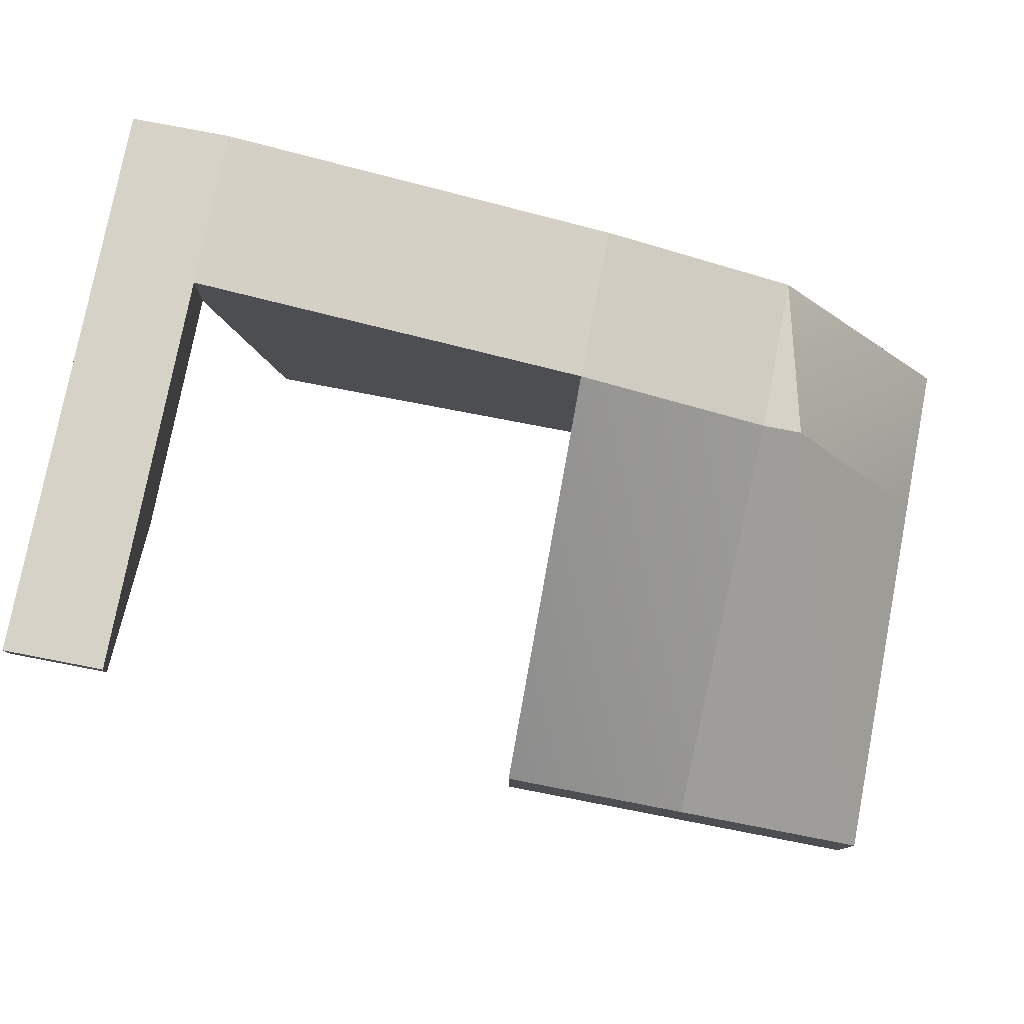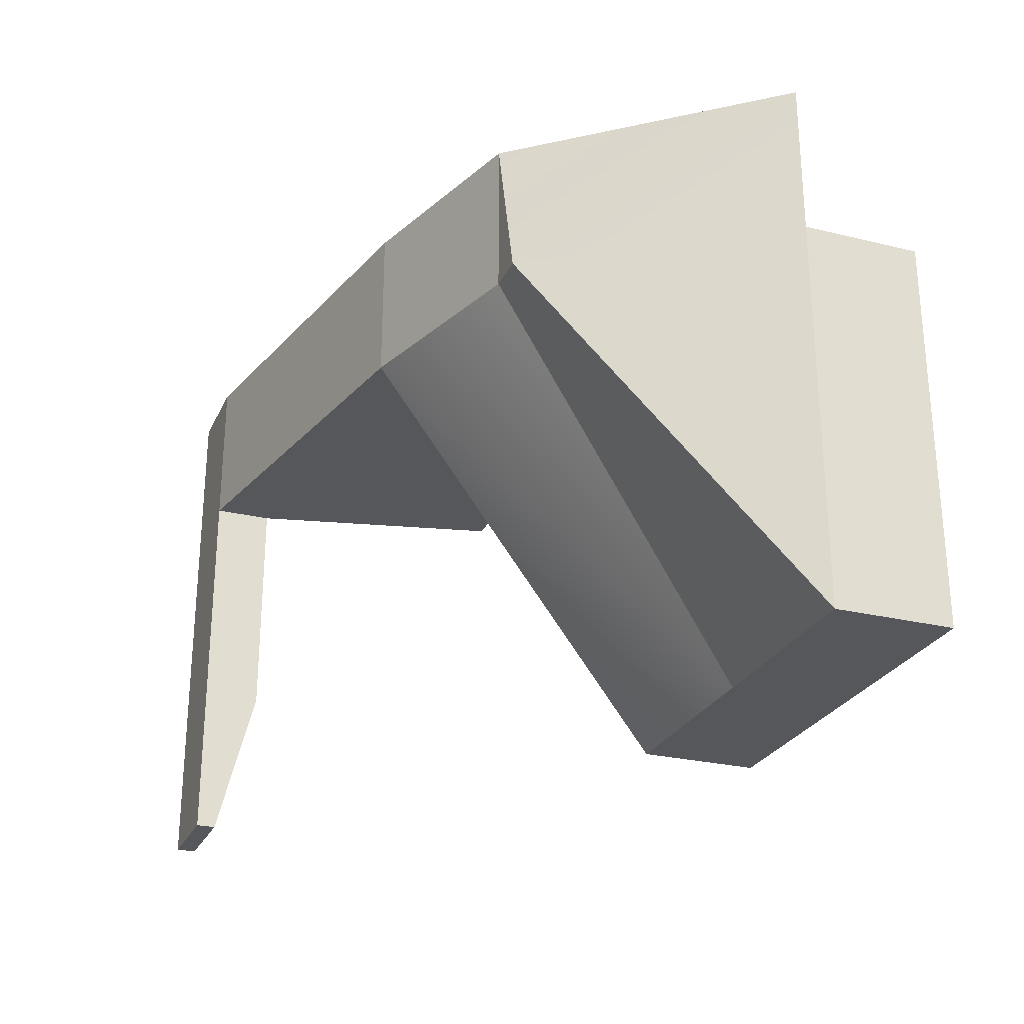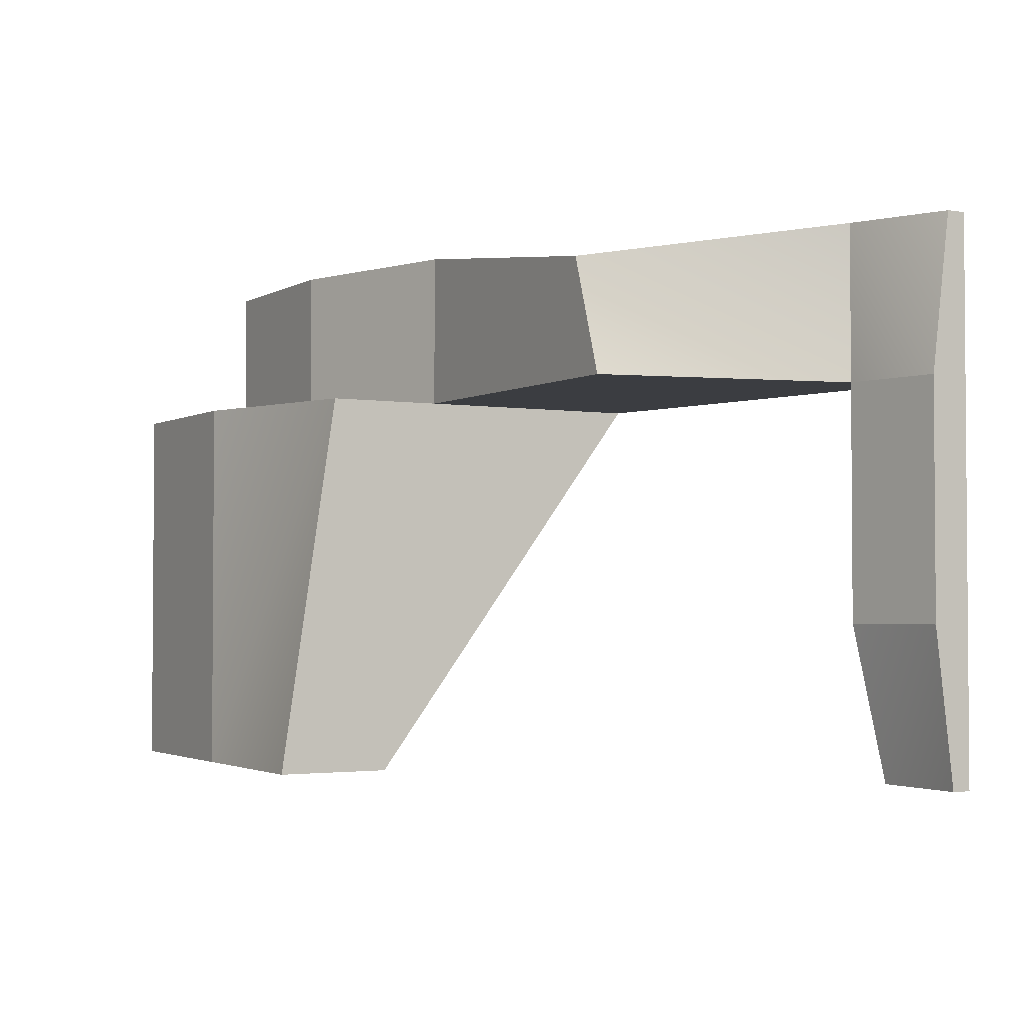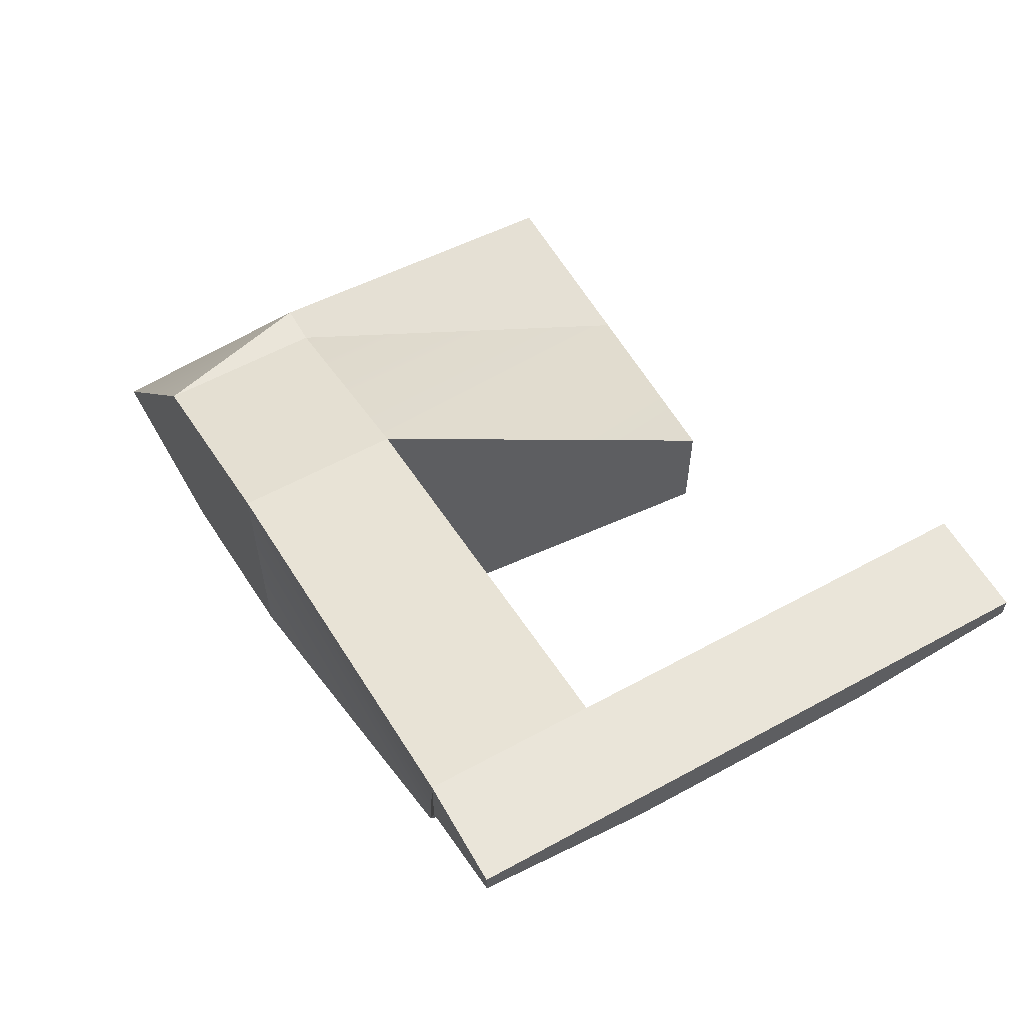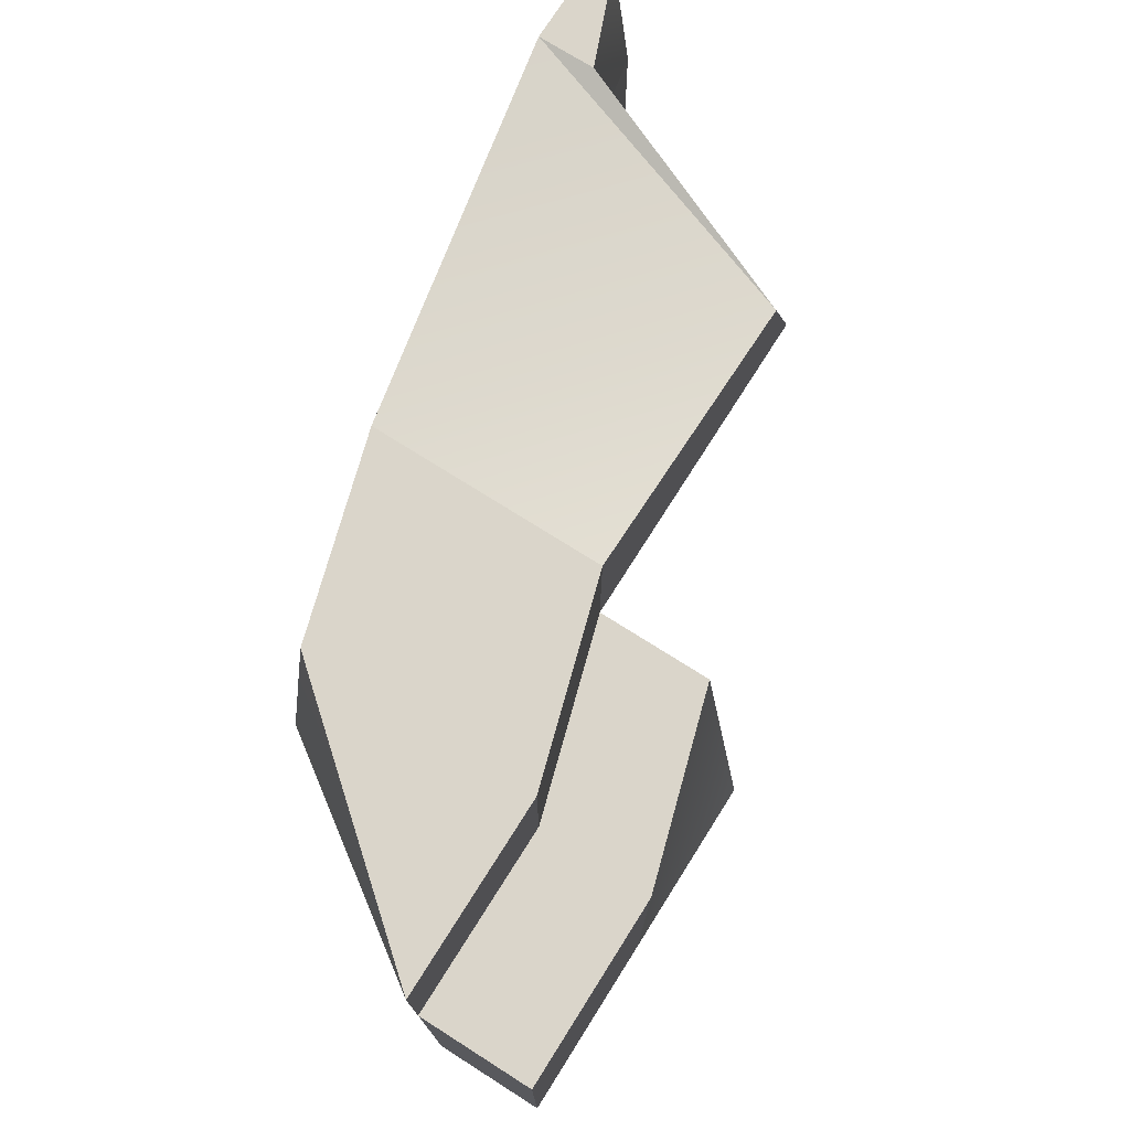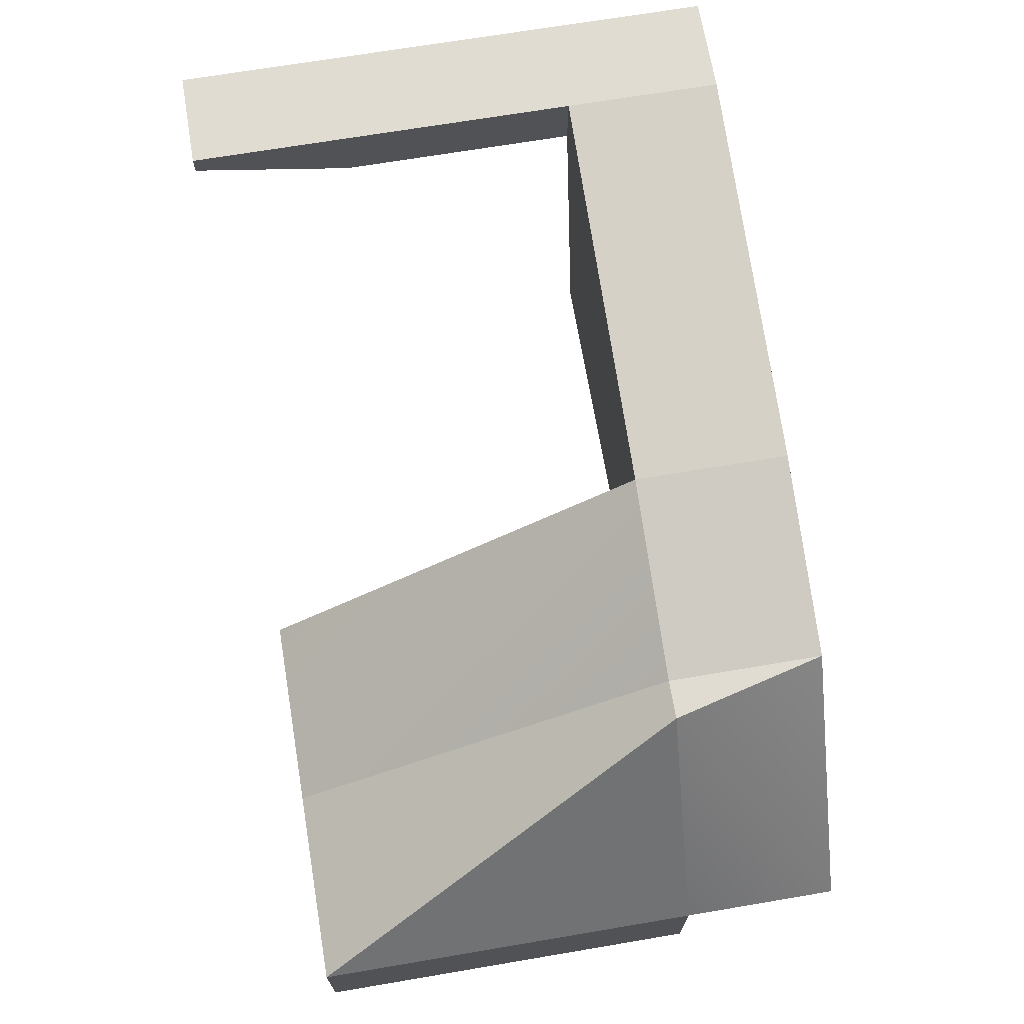
<metadata>
{"format":"obj","ext":"obj","renderer":"f3d","projection":"perspective","resolution":1024,"background":"white","views":[{"elev":78.1,"azim":-169.1,"up":"+Y"},{"elev":-26.4,"azim":-110.9,"up":"+Z"},{"elev":-2.5,"azim":60.5,"up":"+Z"},{"elev":58.4,"azim":60.5,"up":"+Y"},{"elev":74.3,"azim":-57.7,"up":"+Z"},{"elev":69.1,"azim":-99.6,"up":"+Y"}]}
</metadata>
<code>
g pb_Mesh98520
v 10 -14 10
v 10 -17 -10
v 10 -20 10
v 10 -23 -10
v -10 -17 -10
v -10 -17 10
v -10 -23 -10
v -10 -23 10
v 10 -20 10
v -0 -23 -10
v -0 -23 10
v 10 -23 -10
v -0 -23 10
v -10 -23 -10
v -10 -23 10
v -0 -23 -10
v -0 -17 -10
v 10 -23 -10
v 10 -17 -10
v -0 -23 -10
v -10 -17 -10
v -10 -23 -10
v -0 -23 10
v -10 -23 10
v -10 -17 10
v -0 -17 10
v 10 -20 10
v 10 -14 10
v -0 -17 -10
v 10 -17 -10
v 10 -2 10
v -0 -5 10
v -10 -17 -10
v -0 -17 -10
v -0 -5 10
v -2 -5 10
v -0 -5 10
v 10 -2 10
v -0 -5 18
v 10 -2 18
v -2 -5 10
v -0 -5 10
v -0 -5 18
v 10 -2 18
v 10 -2 10
v 30 2 18
v 30 2 10
v 30 2 18
v 30 2 10
v 35 2 18
v 35 2 10
v 30 2 -2
v 35 2 -2
v 30 2 -10
v 35 2 -10
v -10 -17 10
v -10 -17 -10
v -2 -5 10
v 10 -14 10
v 10 -2 10
v 10 -17 -10
v 10 -14 18
v -0 -17 18
v -0 -5 18
v 10 -2 18
v -10 -17 18
v 10 -14 10
v -0 -17 10
v 10 -14 18
v -0 -17 18
v -0 -17 10
v -0 -5 10
v -0 -17 18
v -0 -5 18
v 35 2 10
v 35 0 10
v 35 2 18
v 35 1 18
v -0 -17 10
v -10 -17 10
v -0 -17 18
v -10 -17 18
v -2 -5 10
v -10 -17 18
v -0 -5 18
v -0 -5 10
v -0 -17 10
v -0 -5 18
v -0 -17 18
v 10 -2 10
v 10 -14 10
v 30 2 10
v 27 -14 10
v 10 -14 10
v 10 -14 18
v 27 -14 10
v 25 -14 16
v 10 -14 18
v 10 -2 18
v 25 -14 16
v 30 2 18
v 30 -1 10
v 27 -14 10
v 25 -14 16
v 30 -1 10
v 30 -1 18
v 25 -14 16
v 30 2 18
v 30 -1 18
v 30 2 -10
v 30 1 -10
v 35 2 -10
v 35 1 -10
v 30 -1 10
v 30 -1 18
v 35 0 10
v 35 1 18
v 30 -1 18
v 30 2 18
v 35 1 18
v 35 2 18
v 30 -1 10
v 30 -1 -2
v 30 2 -2
v 30 2 10
v 30 1 -10
v 30 2 -10
v 35 0 10
v 30 -1 -2
v 30 -1 10
v 35 0 -2
v 35 0 -2
v 30 1 -10
v 30 -1 -2
v 35 1 -10
v 35 2 -2
v 35 0 -2
v 35 2 -10
v 35 1 -10
g pb_Mesh98520_0
f 3 2 1
f 3 4 2
f 7 6 5
f 7 8 6
f 11 10 9
f 10 12 9
f 15 14 13
f 14 16 13
f 19 18 17
f 18 20 17
f 17 20 21
f 20 22 21
f 25 24 23
f 25 23 26
f 26 23 27
f 26 27 28
g pb_Mesh98520_1
f 31 30 29
f 31 29 32
f 35 34 33
f 35 33 36
f 39 38 37
f 39 40 38
f 43 42 41
f 46 45 44
f 46 47 45
f 50 49 48
f 50 51 49
f 51 53 52
f 51 52 49
f 53 55 54
f 53 54 52
g pb_Mesh98520_2
f 58 57 56
f 61 60 59
f 64 63 62
f 64 62 65
f 64 66 63
f 69 68 67
f 69 70 68
f 73 72 71
f 73 74 72
f 77 76 75
f 77 78 76
f 81 80 79
f 81 82 80
f 84 83 56
f 84 85 83
f 88 87 86
f 88 89 87
f 92 91 90
f 92 93 91
f 96 95 94
f 96 97 95
f 100 99 98
f 100 101 99
f 92 102 93
f 105 104 103
f 105 106 104
f 109 108 107
f 112 111 110
f 112 113 111
f 116 115 114
f 116 117 115
f 120 119 118
f 120 121 119
f 124 123 122
f 124 122 125
f 127 126 123
f 127 123 124
f 130 129 128
f 129 131 128
f 134 133 132
f 133 135 132
f 75 76 136
f 76 137 136
f 136 137 138
f 137 139 138

</code>
